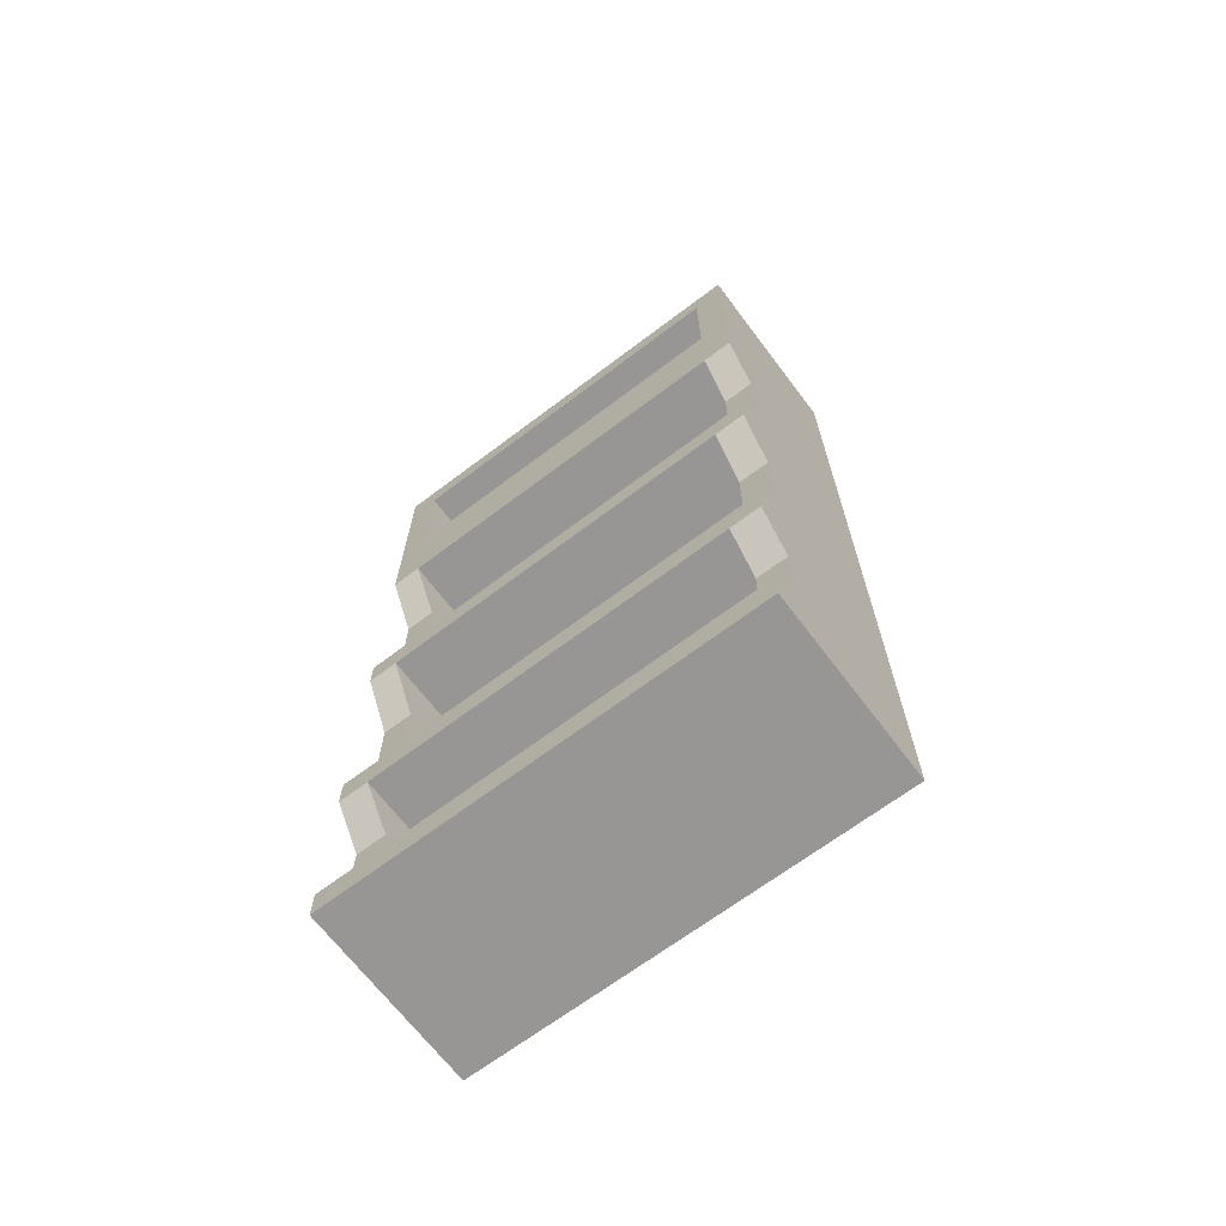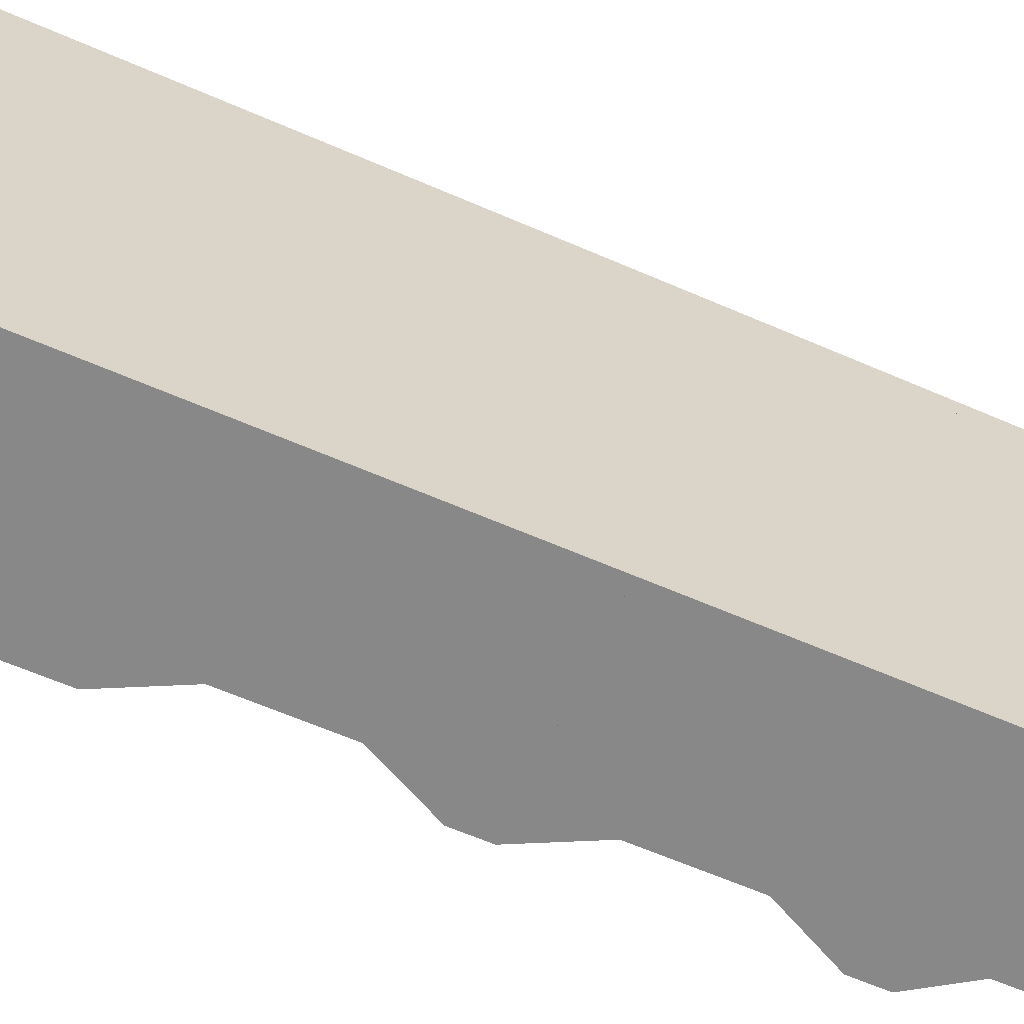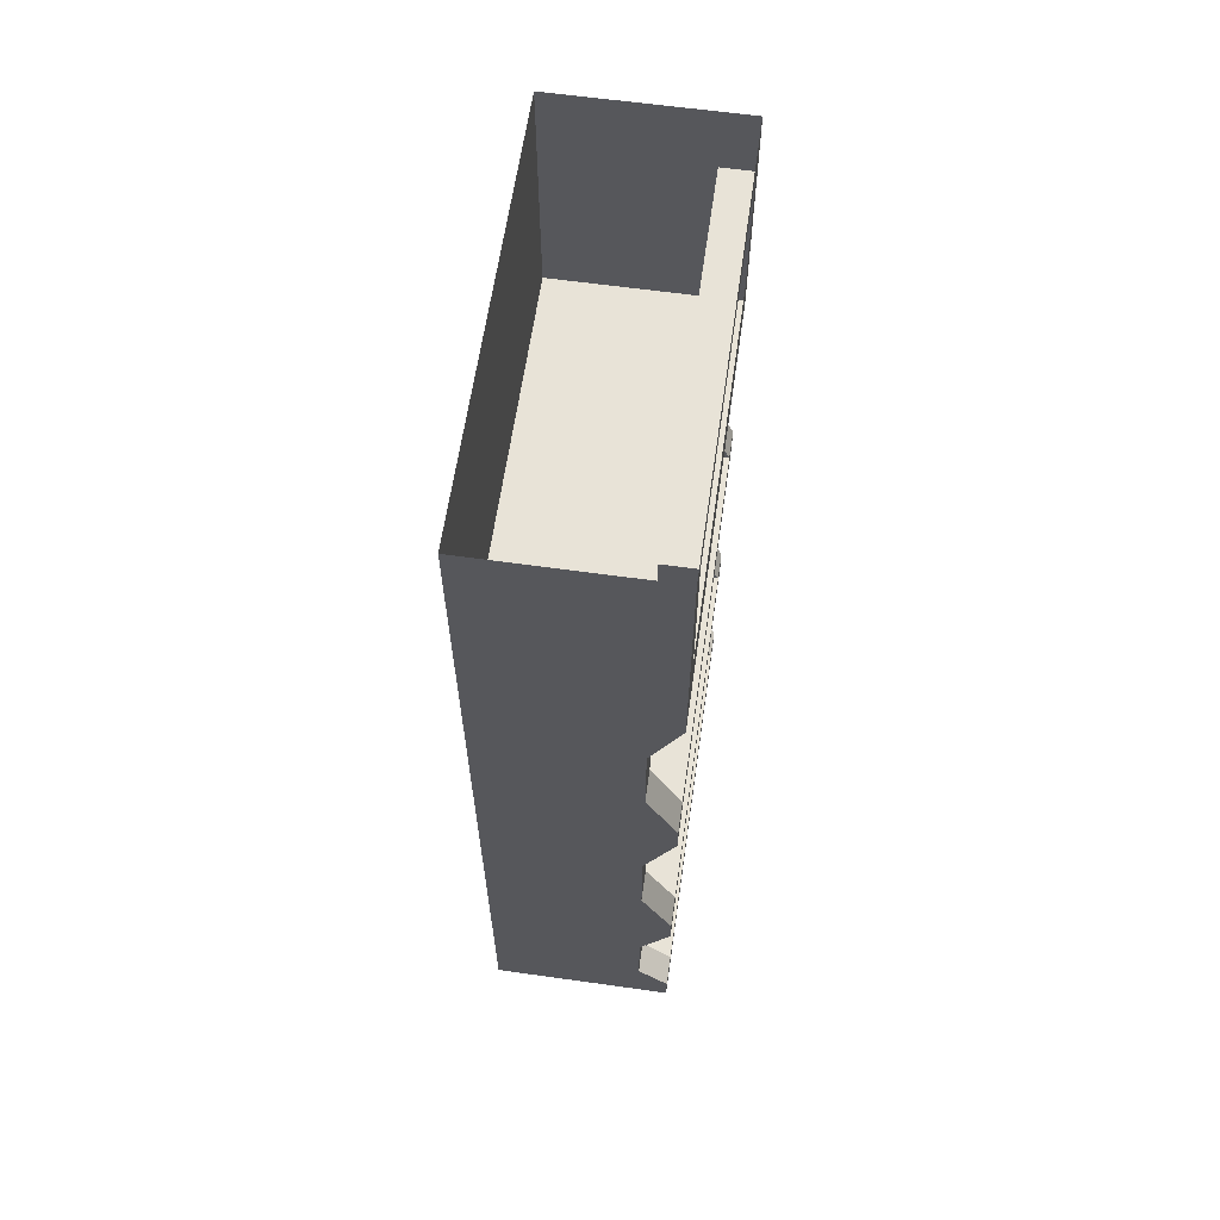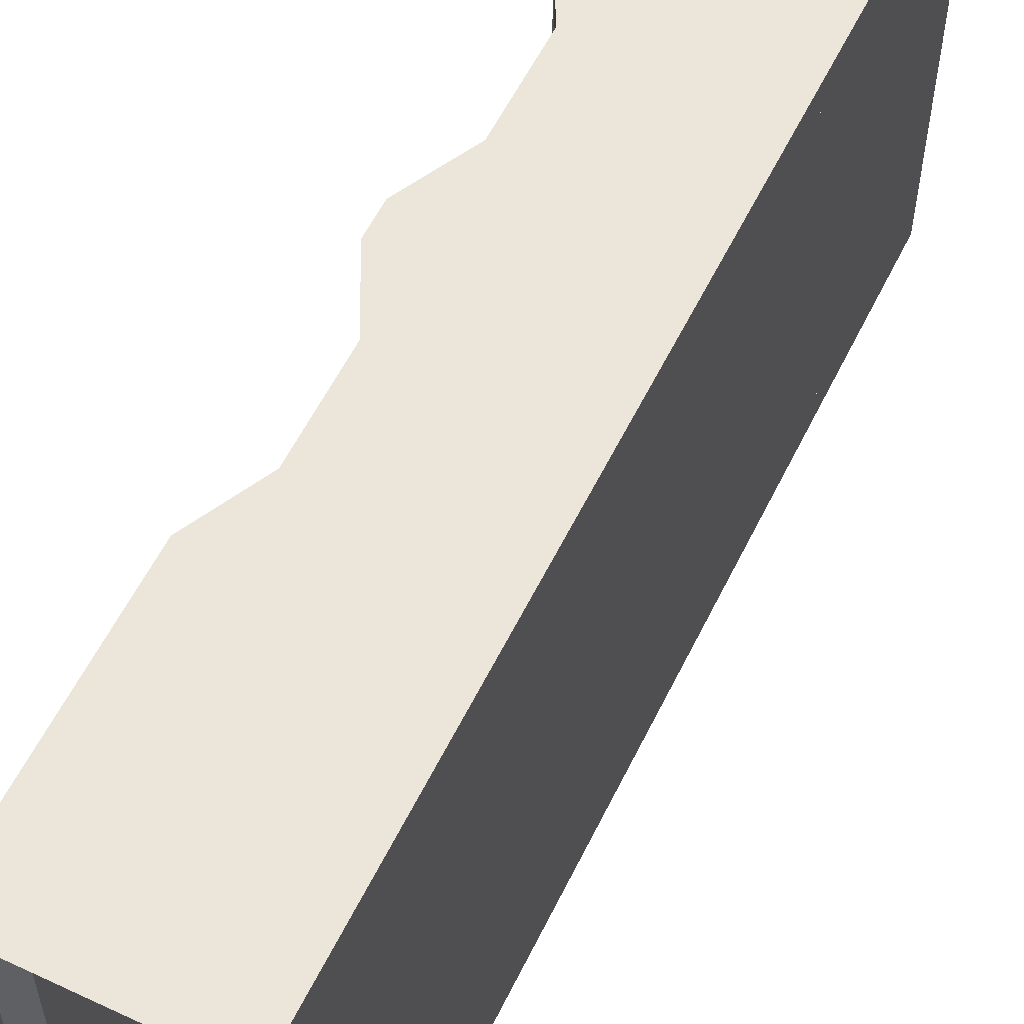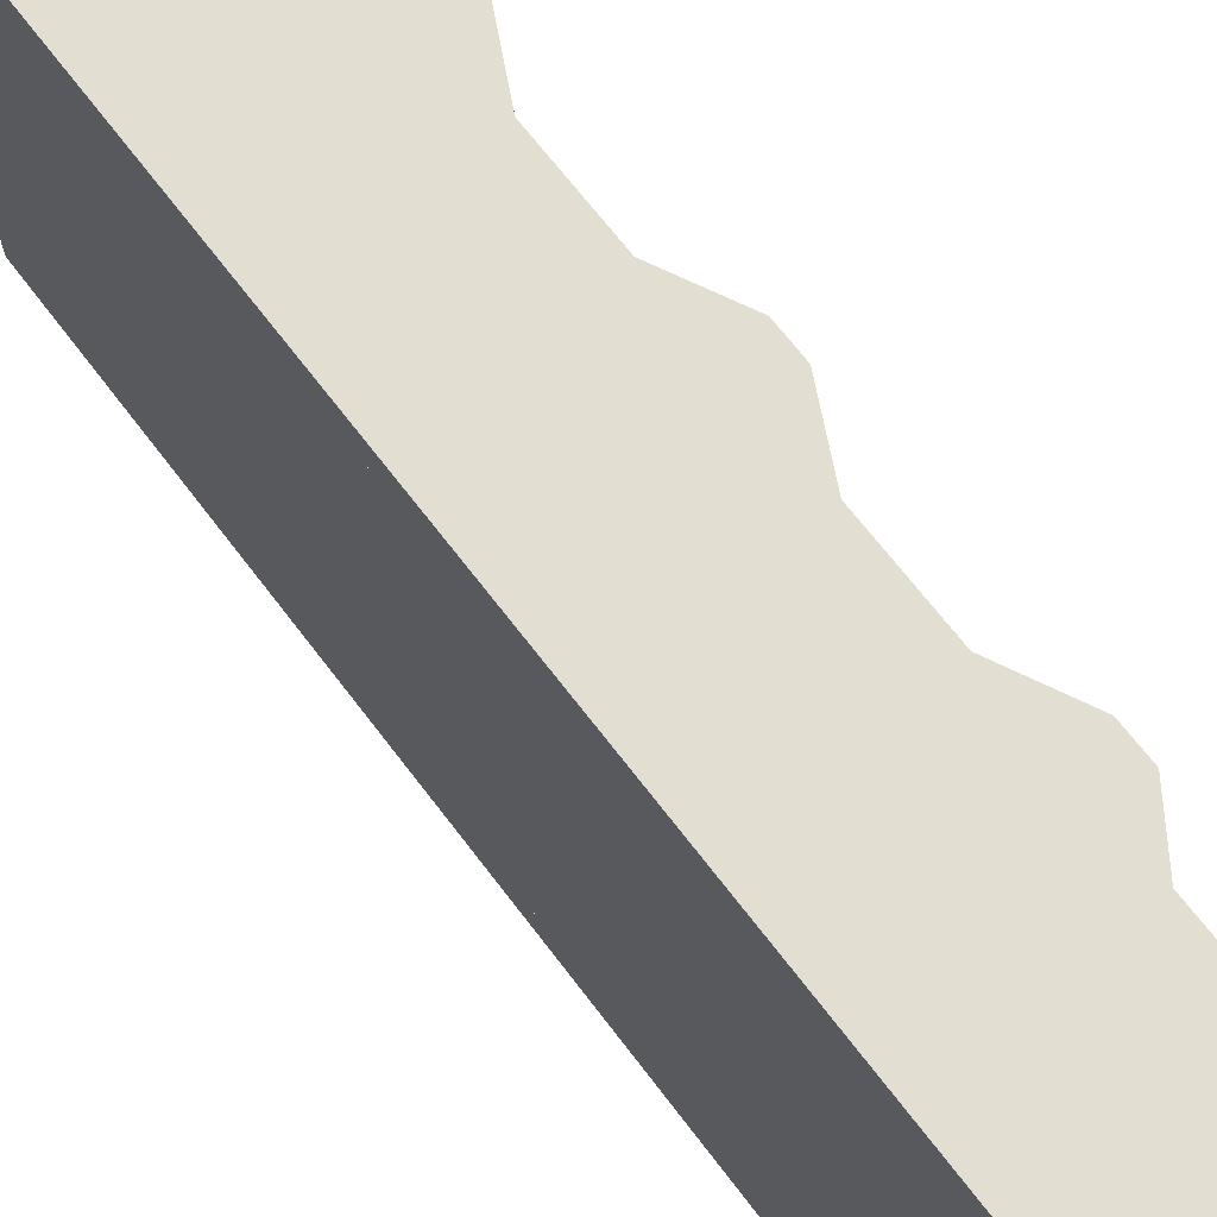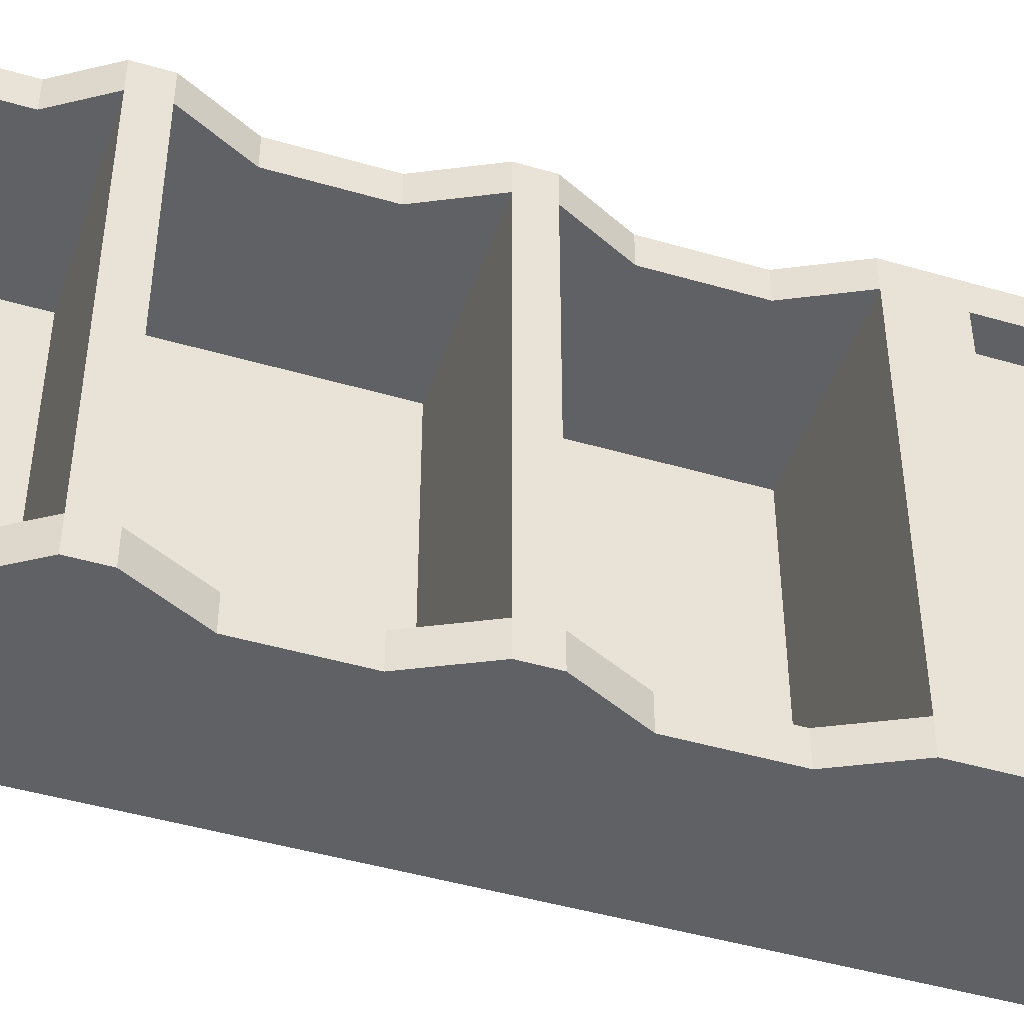
<metadata>
{"format":"obj","ext":"obj","renderer":"f3d","projection":"perspective","resolution":1024,"background":"white","views":[{"elev":-67.8,"azim":127.1,"up":"+Y"},{"elev":-62.9,"azim":-113.8,"up":"+Z"},{"elev":62.0,"azim":8.1,"up":"+Y"},{"elev":57.2,"azim":-154.1,"up":"+Z"},{"elev":67.4,"azim":-37.1,"up":"+Z"},{"elev":-46.4,"azim":71.6,"up":"+Z"}]}
</metadata>
<code>
o object/old_bookshelf_1/0
v -64 -64 -56
v -64 -64 56
v -64 0 56
v -64 0 -56
v -16 -64 -56
v -24 -80 -56
v -64 -120 -56
v -64 -120 56
v -24 -104 56
v -24 -80 56
v -16 -64 56
v -16 0 56
v -64 -128 -56
v -64 -128 56
v -16 -120 -56
v -16 -128 -56
v -16 -128 56
v -16 -120 56
v -24 -104 48
v -24 -80 48
v -16 -64 48
v -64 -192 -56
v -64 -192 56
v -64 -184 56
v -64 -184 -56
v -16 -184 -56
v -16 -192 -56
v -16 -192 56
v -16 -184 56
v -24 -168 56
v -24 -144 -56
v -24 -168 -56
v -16 -184 -48
v -24 -168 -48
v -64 -184 -48
v -64 -128 -48
v -24 -144 -48
v -16 -128 -48
v -64 -240 -56
v -64 -240 56
v -64 -232 56
v -64 -232 -56
v -16 -232 -56
v -16 -240 -56
v -16 -240 56
v -16 -232 56
v -24 -224 56
v -24 -204 -56
v -24 -224 -56
v -16 -232 -48
v -24 -224 -48
v -64 -232 -48
v -64 -192 -48
v -24 -204 -48
v -16 -192 -48
v -64 -64 -48
v -64 -120 -48
v -24 -104 -48
v -24 -80 -48
v -16 -64 -48
v -24 -104 -56
v -16 -120 -48
v -64 -120 48
v -64 -64 48
v -16 -120 48
v -24 -144 48
v -24 -168 48
v -64 -184 48
v -64 -128 48
v -16 -128 48
v -24 -144 56
v -16 -184 48
v -24 -204 48
v -24 -224 48
v -64 -232 48
v -64 -192 48
v -16 -192 48
v -24 -204 56
v -16 -232 48
v -16 -48 -48
v -16 -48 48
v -24 -8 -48
v -24 -8 48
v -24 -48 48
v -24 -48 -48
v -16 -8 -48
v -16 -8 48
v -16 0 -56
f 1 2 3
f 1 3 4
f 1 4 5
f 1 5 6
f 1 6 7
f 1 7 2
f 2 7 8
f 2 8 9
f 2 9 10
f 2 10 11
f 2 11 12
f 2 12 3
f 13 14 8
f 13 8 7
f 13 7 15
f 13 15 16
f 13 16 17
f 13 17 14
f 14 17 8
f 8 17 18
f 8 18 9
f 9 18 19
f 9 19 20
f 9 20 10
f 10 20 21
f 10 21 11
f 22 23 24
f 22 24 25
f 22 25 26
f 22 26 27
f 22 27 28
f 22 28 23
f 23 28 24
f 24 28 29
f 24 29 30
f 24 30 14
f 24 14 25
f 25 14 13
f 25 13 31
f 25 31 32
f 25 32 26
f 26 32 33
f 33 32 34
f 33 34 35
f 35 34 36
f 36 34 37
f 36 37 38
f 38 37 16
f 16 37 31
f 16 31 13
f 39 40 41
f 39 41 42
f 39 42 43
f 39 43 44
f 39 44 45
f 39 45 40
f 40 45 41
f 41 45 46
f 41 46 47
f 41 47 23
f 41 23 42
f 42 23 22
f 42 22 48
f 42 48 49
f 42 49 43
f 43 49 50
f 50 49 51
f 50 51 52
f 52 51 53
f 53 51 54
f 53 54 55
f 55 54 27
f 27 54 48
f 27 48 22
f 16 15 18
f 16 18 17
f 56 57 58
f 56 58 59
f 56 59 60
f 60 59 5
f 5 59 6
f 6 59 58
f 6 58 61
f 6 61 7
f 7 61 15
f 15 61 62
f 62 61 58
f 62 58 57
f 20 19 63
f 20 63 64
f 20 64 21
f 19 65 63
f 65 19 18
f 27 26 29
f 27 29 28
f 34 32 31
f 34 31 37
f 66 67 68
f 66 68 69
f 66 69 70
f 66 70 71
f 66 71 30
f 66 30 67
f 67 30 29
f 67 29 72
f 67 72 68
f 70 17 71
f 71 17 14
f 71 14 30
f 44 43 46
f 44 46 45
f 51 49 48
f 51 48 54
f 73 74 75
f 73 75 76
f 73 76 77
f 73 77 78
f 73 78 47
f 73 47 74
f 74 47 46
f 74 46 79
f 74 79 75
f 77 28 78
f 78 28 23
f 78 23 47
f 5 80 81
f 5 81 11
f 5 11 1
f 1 11 2
f 82 83 84
f 82 84 85
f 82 85 86
f 82 86 83
f 83 86 87
f 83 87 81
f 83 81 84
f 88 12 87
f 88 87 86
f 88 86 5
f 88 5 4
f 5 86 80
f 80 86 85
f 81 87 12
f 81 12 11

</code>
